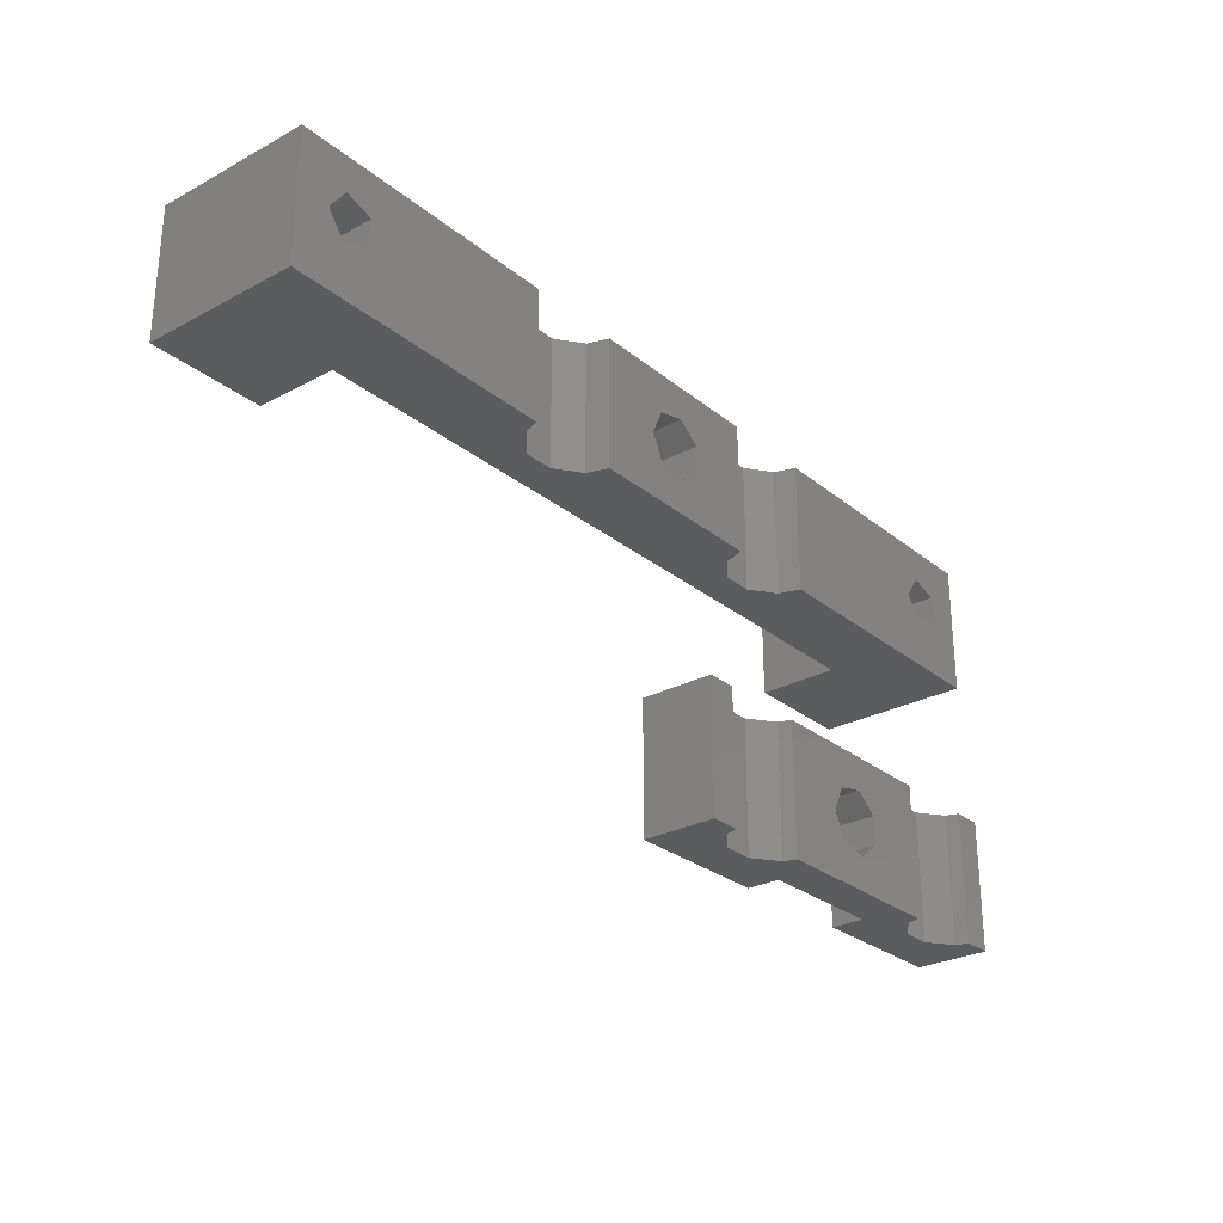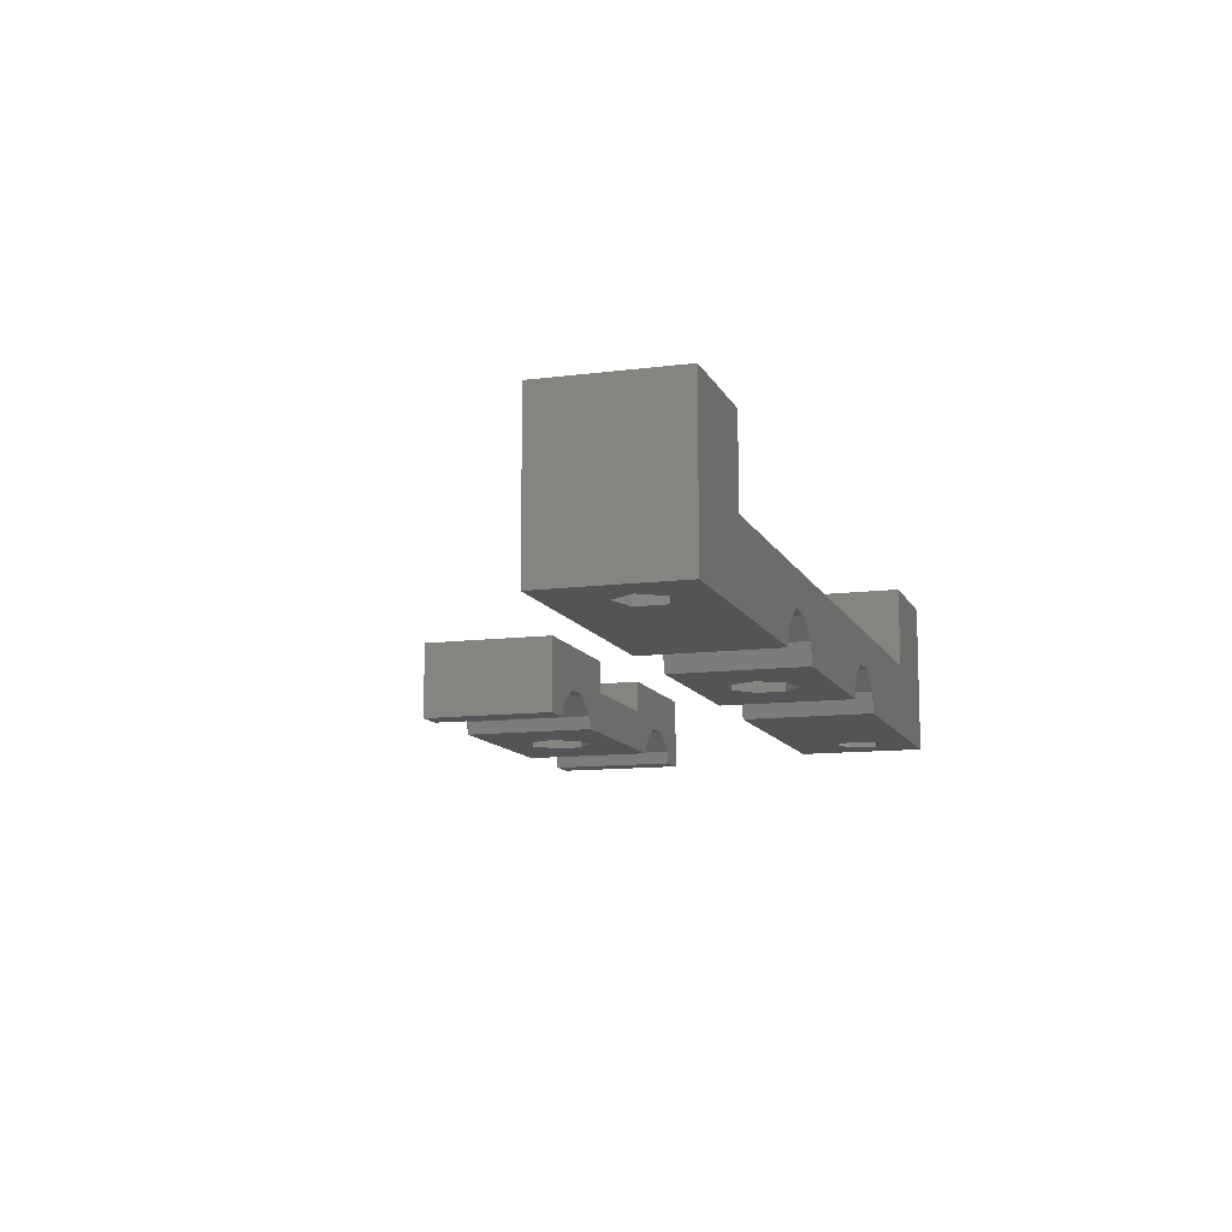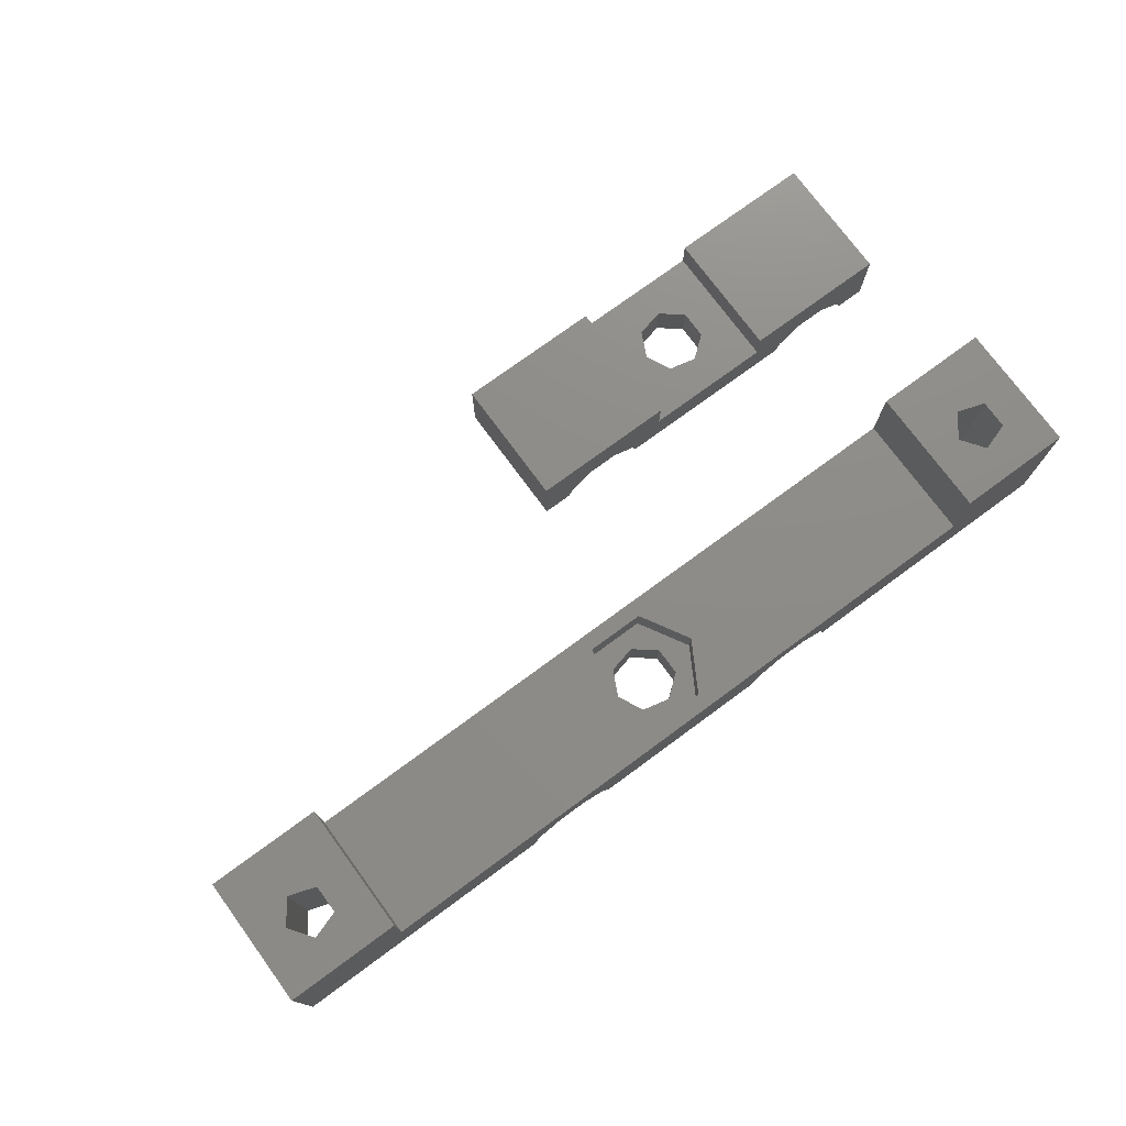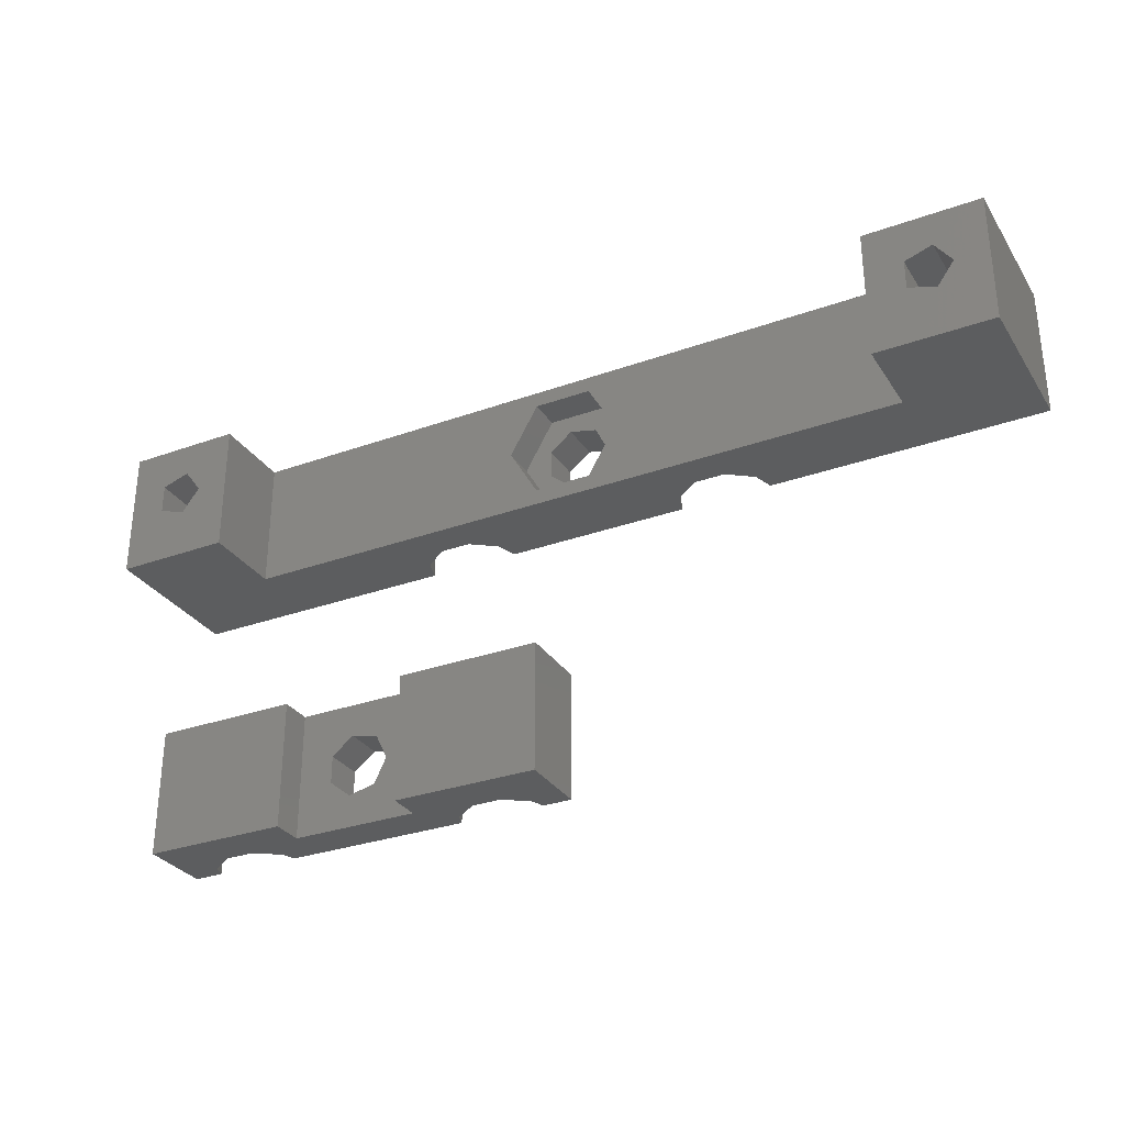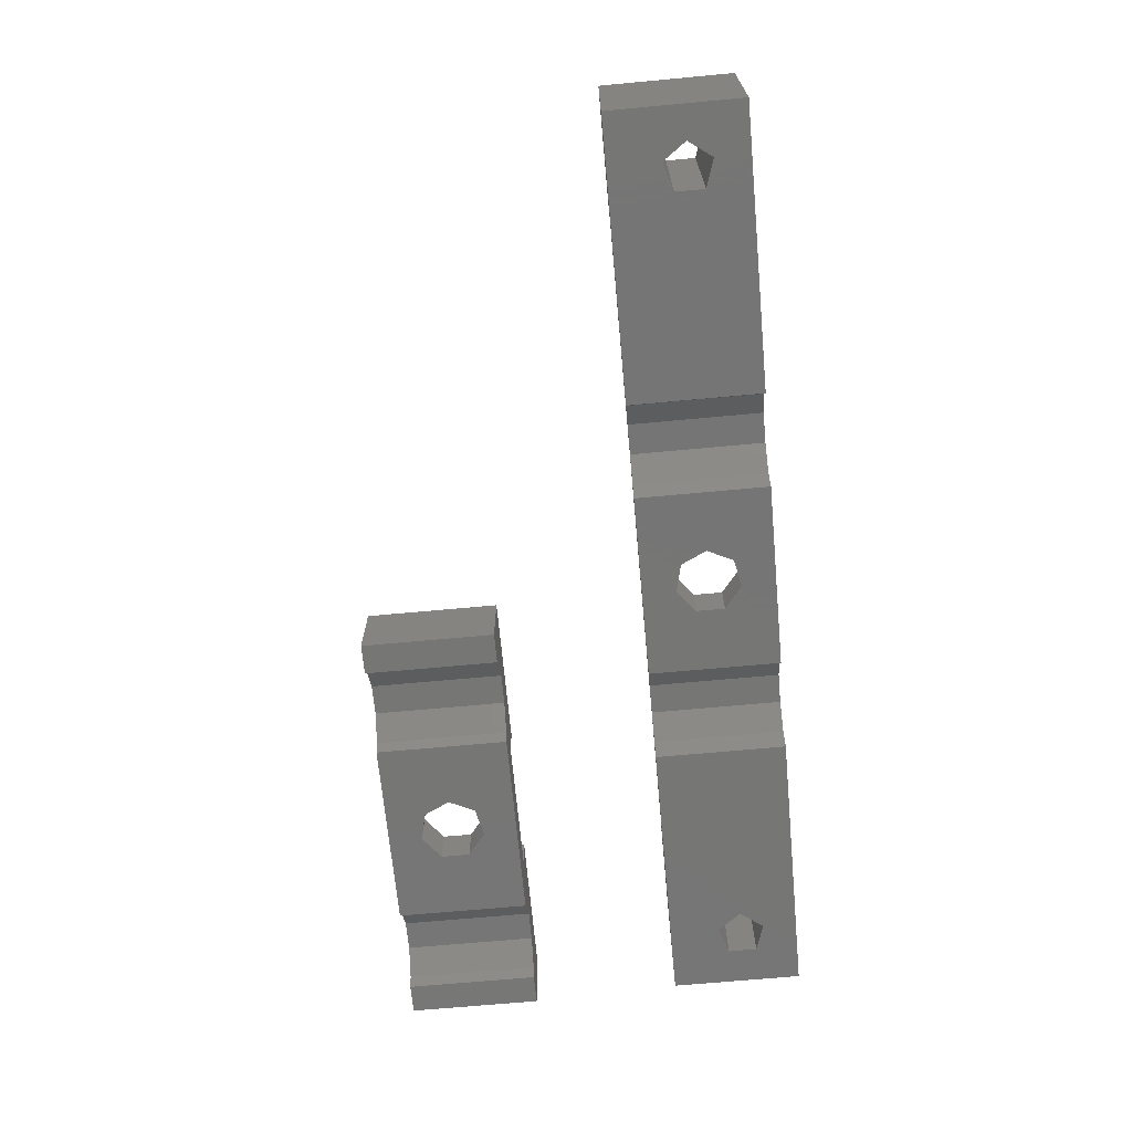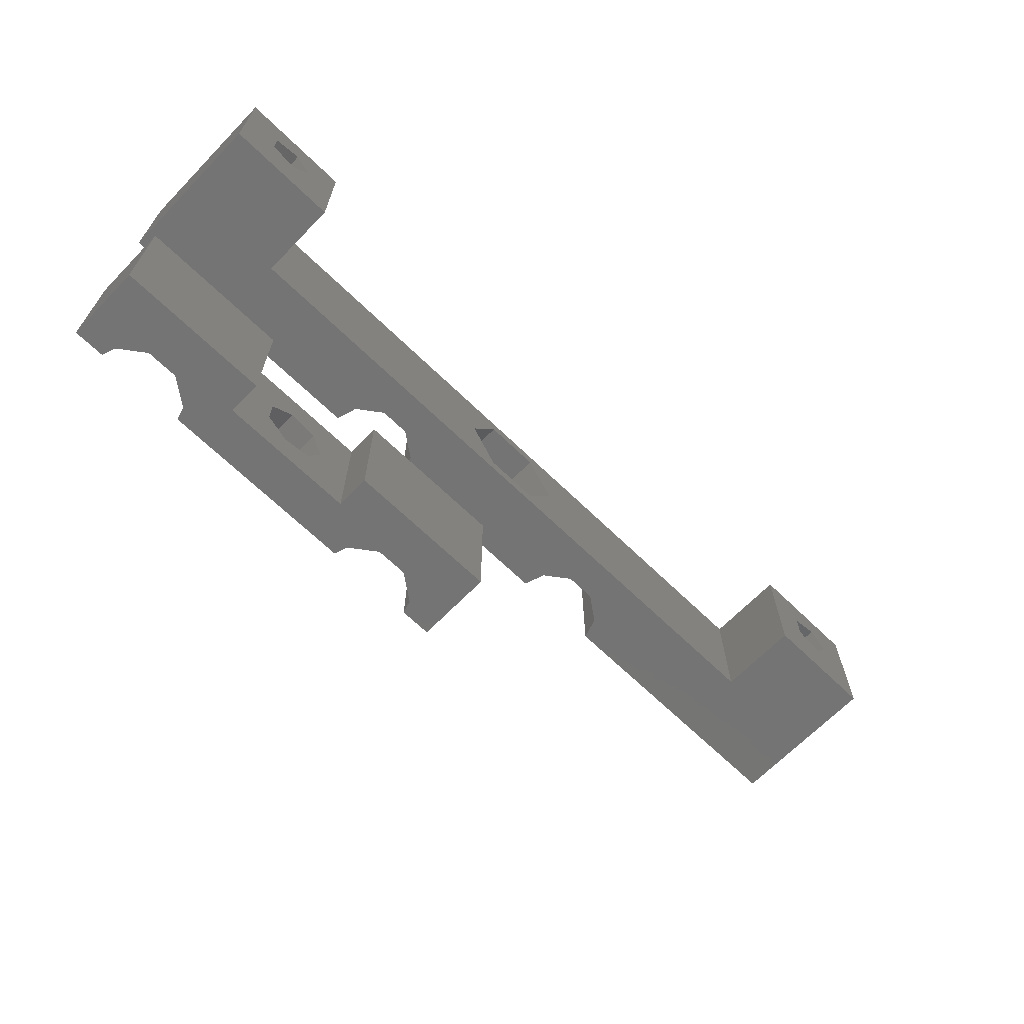
<metadata>
{"format":"stl","ext":"stl","renderer":"f3d","projection":"perspective","resolution":1024,"background":"white","views":[{"elev":-27.6,"azim":129.3,"up":"+Y"},{"elev":-11.3,"azim":107.5,"up":"+Z"},{"elev":75.1,"azim":143.7,"up":"+Z"},{"elev":-30.7,"azim":27.3,"up":"+Y"},{"elev":-68.1,"azim":95.3,"up":"+Z"},{"elev":-66.7,"azim":-44.2,"up":"+Y"}]}
</metadata>
<code>
# stl→obj: 150 verts, 308 faces
v 15 4 -0.5
v 14.25 5.564 2
v 14.25 5.564 -0.5
v 15 4 2
v 11.2 3.132 2
v 11.2 4.868 -0.5
v 11.2 4.868 2
v 11.2 3.132 -0.5
v 12.55 5.95 -0.5
v 12.55 5.95 2
v 14.25 2.436 -0.5
v 14.25 2.436 2
v 12.55 2.05 2
v 12.55 2.05 -0.5
v 9 0 4
v 9 8 2
v 9 8 4
v 9 0 2
v 17 0 2
v 17 8 4
v 17 8 2
v 17 0 4
v 7.175 0 -0.5
v 19.07 0 0.2634
v 20.57 0 1.353
v 18.82 0 -0.5
v 5.427 0 1.353
v 0 0 4
v 3.573 0 1.353
v 2.073 0 0.2634
v 0 0 -0.5
v 1.825 0 -0.5
v 6.927 0 0.2634
v 26 0 4
v 22.43 0 1.353
v 23.93 0 0.2634
v 26 0 -0.5
v 24.18 0 -0.5
v 18.82 8 -0.5
v 6.927 8 0.2634
v 5.427 8 1.353
v 7.175 8 -0.5
v 20.57 8 1.353
v 26 8 4
v 22.43 8 1.353
v 23.93 8 0.2634
v 26 8 -0.5
v 24.18 8 -0.5
v 19.07 8 0.2634
v 0 8 4
v 3.573 8 1.353
v 2.073 8 0.2634
v 0 8 -0.5
v 1.825 8 -0.5
v 7.175 3.671 -0.5
v 24.18 3.671 -0.5
v 7 17 9.5
v 7 25 4.5
v 7 25 9.5
v 7 17 4.5
v 49 17 4.5
v 49 25 9.5
v 49 25 4.5
v 49 17 9.5
v 34.07 25 1.263
v 20.43 25 2.353
v 35.57 25 2.353
v 21.93 25 1.263
v 33.66 25 0
v 22.34 25 0
v 56 25 9.5
v 37.43 25 2.353
v 38.93 25 1.263
v 56 25 0
v 39.34 25 0
v 0 25 9.5
v 18.57 25 2.353
v 17.07 25 1.263
v 16.66 25 0
v 0 25 0
v 31.5 21 4.5
v 29.75 24.03 4.5
v 26.25 24.03 4.5
v 24.5 21 4.5
v 29.75 17.97 4.5
v 26.25 17.97 4.5
v 22.34 17 1.776e-15
v 21.93 17 1.263
v 18.57 17 2.353
v 20.43 17 2.353
v 17.07 17 1.263
v 16.66 17 1.776e-15
v 39.34 17 1.776e-15
v 38.93 17 1.263
v 35.57 17 2.353
v 37.43 17 2.353
v 34.07 17 1.263
v 33.66 17 1.776e-15
v 29.25 19.44 1.235e-15
v 30 21 2.51
v 30 21 8.882e-16
v 29.25 19.44 2.51
v 27.55 19.05 1.321e-15
v 27.55 19.05 2.51
v 26.2 21.87 6.955e-16
v 27.55 22.95 2.51
v 26.2 21.87 2.51
v 27.55 22.95 4.552e-16
v 5 21.5 7.772e-16
v 4.842 21.28 8.254e-16
v 3.964 20.07 1.094e-15
v 2.286 20.62 9.729e-16
v 0 17 1.776e-15
v 4.121 22.71 5.086e-16
v 3.964 22.93 4.604e-16
v 2.286 22.38 5.814e-16
v 56 17 1.776e-15
v 54 21.5 7.772e-16
v 53.84 21.28 8.254e-16
v 52.96 20.07 1.094e-15
v 51.29 20.62 9.729e-16
v 53.12 22.71 5.086e-16
v 52.96 22.93 4.604e-16
v 51.29 22.38 5.814e-16
v 26.2 20.13 1.081e-15
v 29.25 22.56 5.41e-16
v 26.2 20.13 2.51
v 29.25 22.56 2.51
v 29.75 17.97 2.51
v 31.5 21 2.51
v 26.25 17.97 2.51
v 24.5 21 2.51
v 26.25 24.03 2.51
v 29.75 24.03 2.51
v 0 17 9.5
v 56 17 9.5
v 54 21.5 9.5
v 53.98 21.53 9.5
v 52.96 22.93 9.5
v 51.29 22.38 9.5
v 51.29 20.62 9.5
v 52.99 20.1 9.5
v 52.96 20.07 9.5
v 5 21.5 9.5
v 4.977 21.53 9.5
v 3.964 22.93 9.5
v 2.286 22.38 9.5
v 2.286 20.62 9.5
v 3.986 20.1 9.5
v 3.964 20.07 9.5
f 1 2 3
f 2 1 4
f 5 6 7
f 6 5 8
f 9 2 10
f 2 9 3
f 6 10 7
f 10 6 9
f 11 4 1
f 4 11 12
f 11 13 12
f 13 11 14
f 14 5 13
f 5 14 8
f 15 16 17
f 16 15 18
f 19 20 21
f 20 19 22
f 21 4 19
f 21 2 4
f 21 10 2
f 7 16 5
f 10 16 7
f 16 10 21
f 12 19 4
f 13 19 12
f 13 18 19
f 5 18 13
f 18 5 16
f 18 23 19
f 19 24 25
f 26 19 23
f 19 26 24
f 27 15 28
f 15 27 18
f 27 28 29
f 28 30 29
f 31 30 28
f 30 31 32
f 25 22 19
f 33 18 27
f 23 18 33
f 22 25 34
f 35 34 25
f 36 34 35
f 37 36 38
f 36 37 34
f 21 39 16
f 16 40 41
f 42 16 39
f 16 42 40
f 43 20 44
f 20 43 21
f 43 44 45
f 44 46 45
f 47 46 44
f 46 47 48
f 41 17 16
f 49 21 43
f 39 21 49
f 17 41 50
f 51 50 41
f 52 50 51
f 53 52 54
f 52 53 50
f 31 50 53
f 50 31 28
f 50 15 17
f 15 50 28
f 34 47 44
f 47 34 37
f 20 34 44
f 34 20 22
f 33 55 23
f 55 33 40
f 27 40 33
f 40 27 41
f 42 55 40
f 29 41 27
f 41 29 51
f 30 51 29
f 51 30 52
f 30 54 52
f 54 30 32
f 36 56 38
f 56 36 46
f 35 46 36
f 46 35 45
f 48 56 46
f 25 45 35
f 45 25 43
f 24 43 25
f 43 24 49
f 24 39 49
f 39 24 26
f 31 54 32
f 54 31 53
f 56 37 38
f 37 56 47
f 47 56 48
f 26 1 39
f 26 11 1
f 26 14 11
f 55 8 23
f 14 23 8
f 23 14 26
f 3 39 1
f 9 39 3
f 8 55 6
f 42 6 55
f 9 42 39
f 6 42 9
f 57 58 59
f 58 57 60
f 61 62 63
f 62 61 64
f 65 66 67
f 65 68 66
f 69 68 65
f 68 69 70
f 71 63 62
f 67 63 72
f 63 73 72
f 74 63 71
f 75 63 74
f 63 75 73
f 58 76 59
f 63 67 58
f 66 58 67
f 77 58 66
f 78 58 77
f 79 58 78
f 58 80 76
f 80 58 79
f 63 81 61
f 63 82 81
f 63 83 82
f 83 58 84
f 58 83 63
f 85 61 81
f 86 61 85
f 60 84 58
f 86 60 61
f 84 60 86
f 87 68 70
f 68 87 88
f 89 66 90
f 66 89 77
f 90 68 88
f 68 90 66
f 91 77 89
f 77 91 78
f 91 79 78
f 79 91 92
f 93 73 75
f 73 93 94
f 95 72 96
f 72 95 67
f 96 73 94
f 73 96 72
f 97 67 95
f 67 97 65
f 97 69 65
f 69 97 98
f 99 100 101
f 100 99 102
f 102 103 104
f 103 102 99
f 105 106 107
f 106 105 108
f 92 109 79
f 92 110 109
f 92 111 110
f 80 112 113
f 111 113 112
f 113 111 92
f 114 79 109
f 115 79 114
f 115 80 79
f 116 80 115
f 112 80 116
f 117 118 74
f 117 119 118
f 117 120 119
f 117 121 120
f 75 121 93
f 93 121 117
f 122 74 118
f 123 74 122
f 124 74 123
f 121 75 124
f 124 75 74
f 98 101 69
f 98 99 101
f 98 103 99
f 125 87 105
f 103 87 125
f 87 103 98
f 126 69 101
f 108 69 126
f 108 70 69
f 105 70 108
f 70 105 87
f 103 127 104
f 127 103 125
f 127 105 107
f 105 127 125
f 106 126 128
f 126 106 108
f 101 128 126
f 128 101 100
f 129 81 130
f 81 129 85
f 129 86 85
f 86 129 131
f 86 132 84
f 132 86 131
f 84 133 83
f 133 84 132
f 128 130 134
f 130 128 100
f 134 106 128
f 133 106 134
f 133 107 106
f 107 132 127
f 132 107 133
f 102 130 100
f 130 102 129
f 104 129 102
f 104 131 129
f 127 131 104
f 131 127 132
f 133 82 83
f 82 133 134
f 130 82 134
f 82 130 81
f 113 76 80
f 76 113 135
f 88 95 90
f 88 97 95
f 87 97 88
f 97 87 98
f 135 60 57
f 90 60 89
f 60 91 89
f 113 60 135
f 92 60 113
f 60 92 91
f 61 136 64
f 60 90 61
f 95 61 90
f 96 61 95
f 94 61 96
f 93 61 94
f 61 117 136
f 117 61 93
f 136 74 71
f 74 136 117
f 71 137 136
f 71 138 137
f 71 139 138
f 62 139 71
f 140 62 141
f 139 62 140
f 142 136 137
f 143 136 142
f 64 143 141
f 143 64 136
f 64 141 62
f 59 144 57
f 59 145 144
f 59 146 145
f 76 146 59
f 147 76 148
f 146 76 147
f 149 57 144
f 150 57 149
f 135 150 148
f 150 135 57
f 135 148 76
f 111 149 110
f 149 111 150
f 111 148 150
f 148 111 112
f 110 144 109
f 144 110 149
f 148 116 147
f 116 148 112
f 116 146 147
f 146 116 115
f 109 145 114
f 145 109 144
f 114 146 115
f 146 114 145
f 120 142 119
f 142 120 143
f 120 141 143
f 141 120 121
f 119 137 118
f 137 119 142
f 141 124 140
f 124 141 121
f 124 139 140
f 139 124 123
f 118 138 122
f 138 118 137
f 122 139 123
f 139 122 138

</code>
